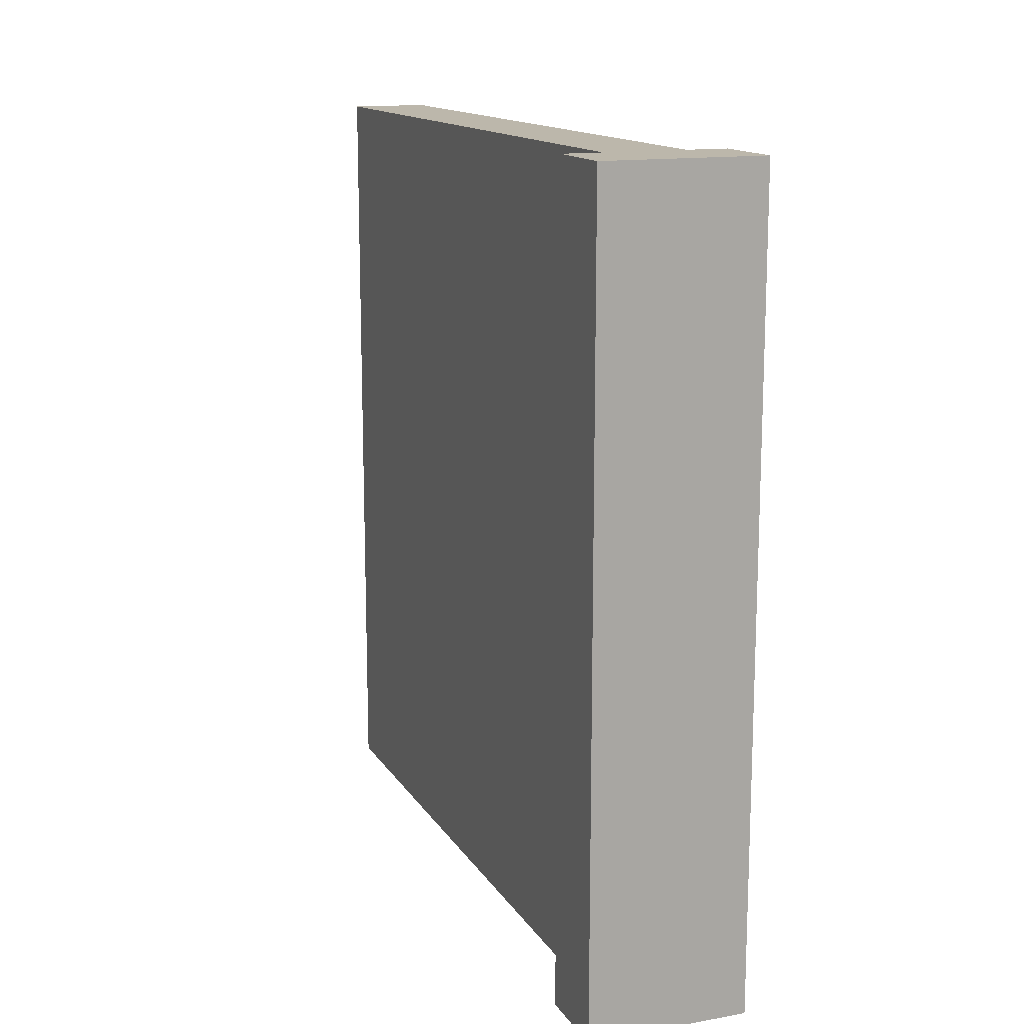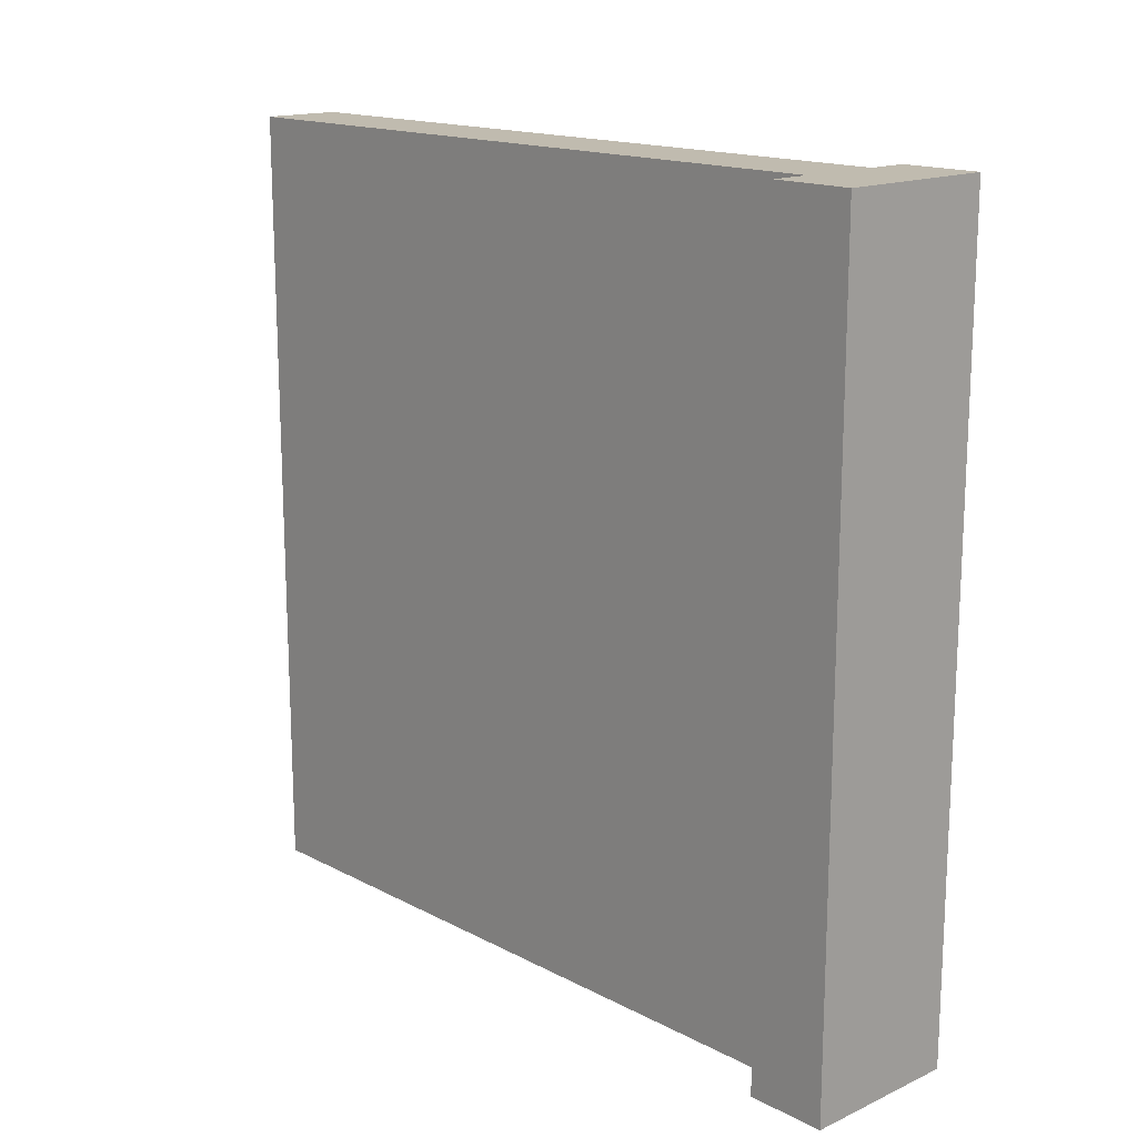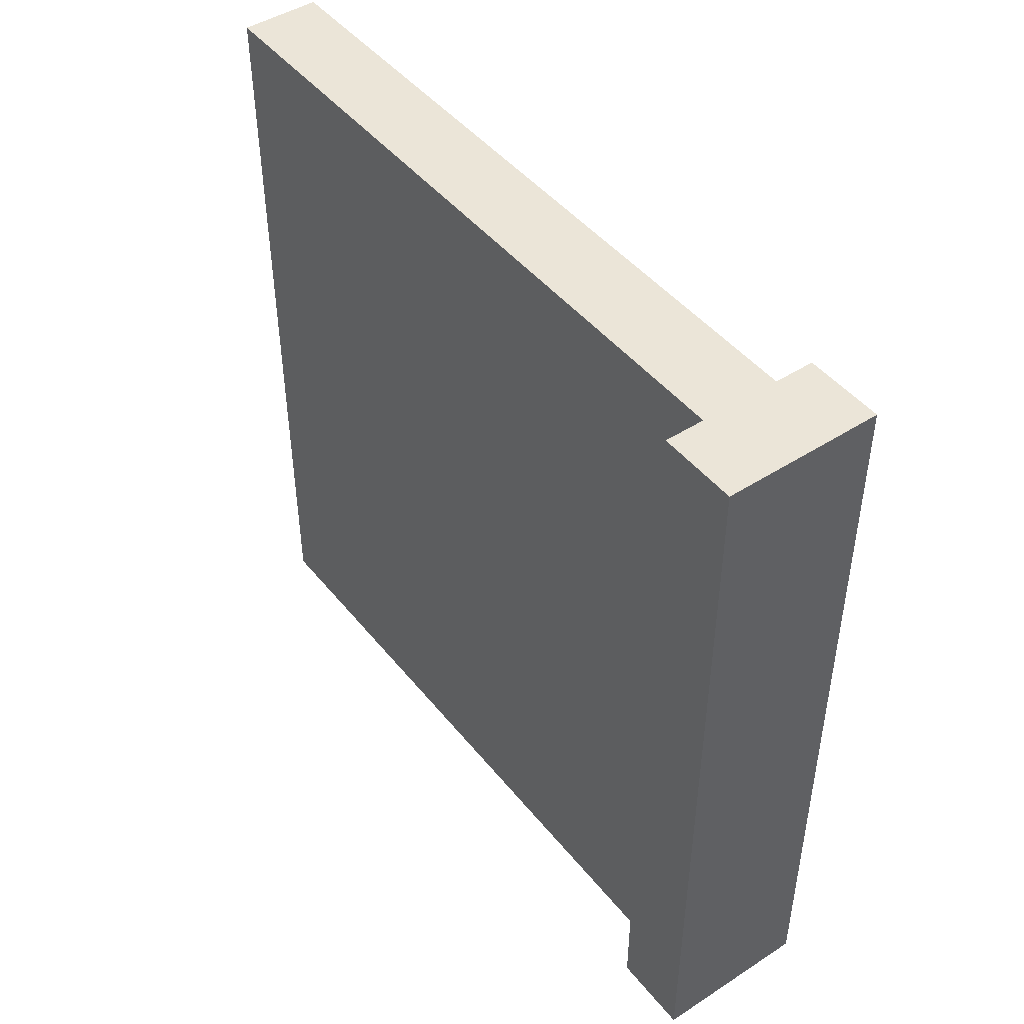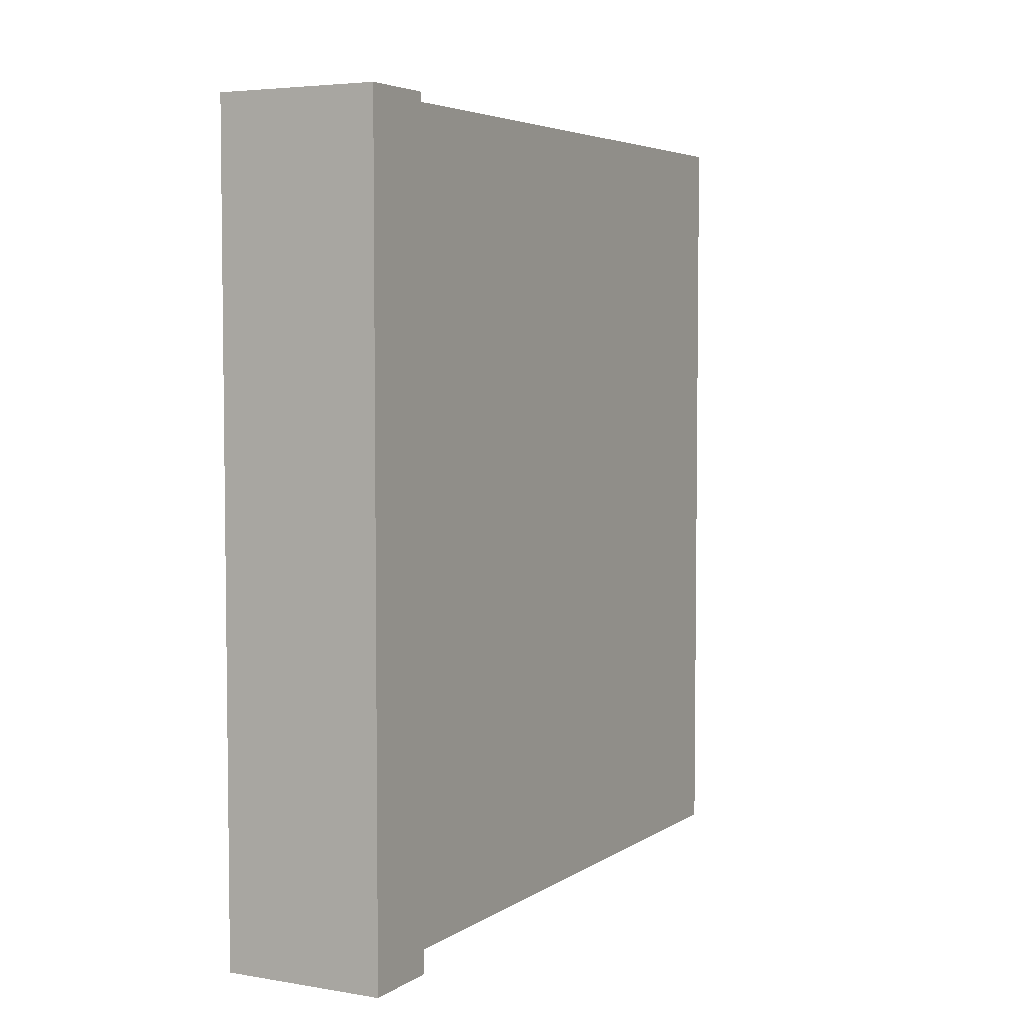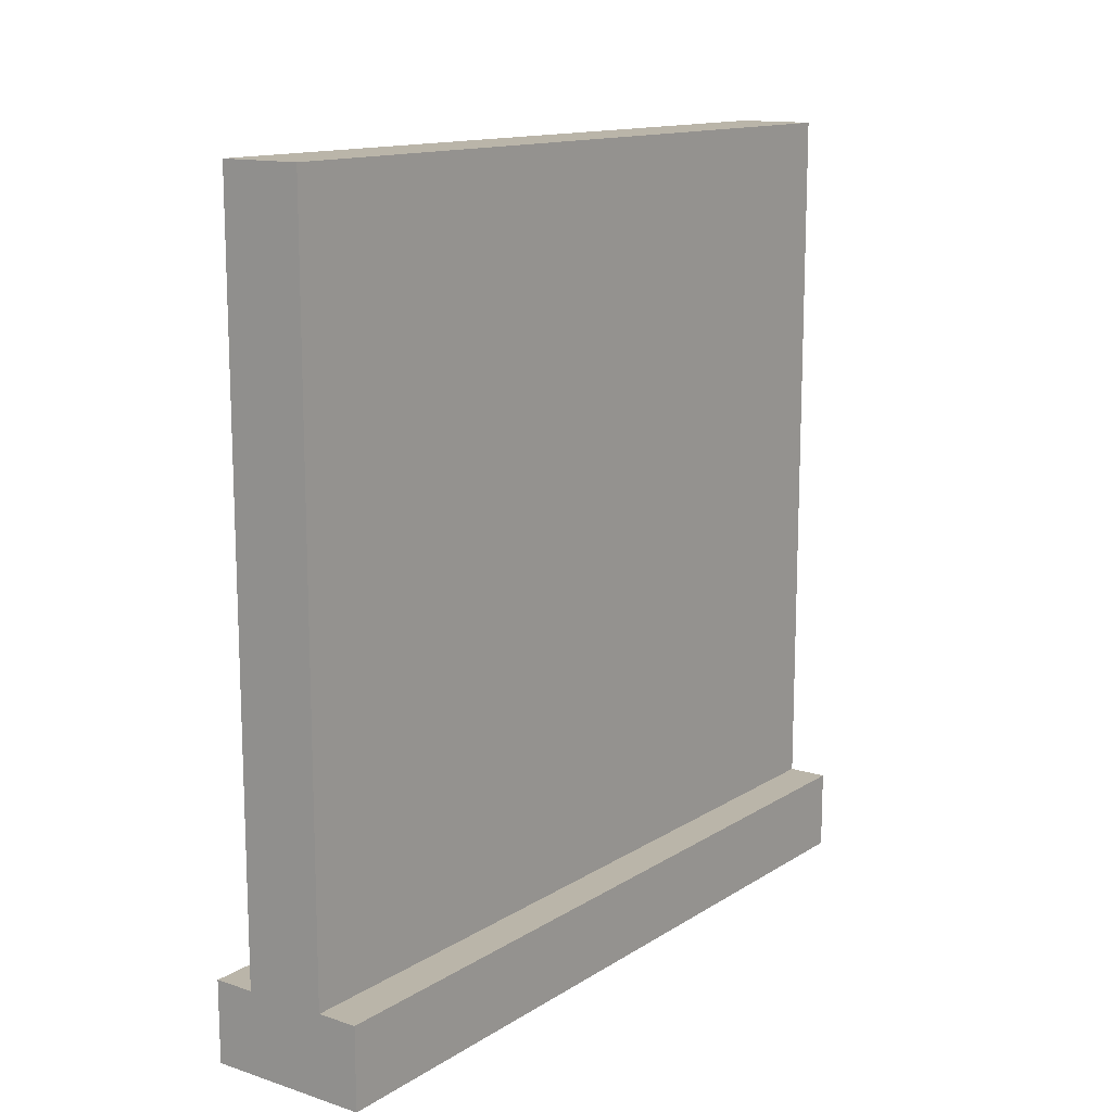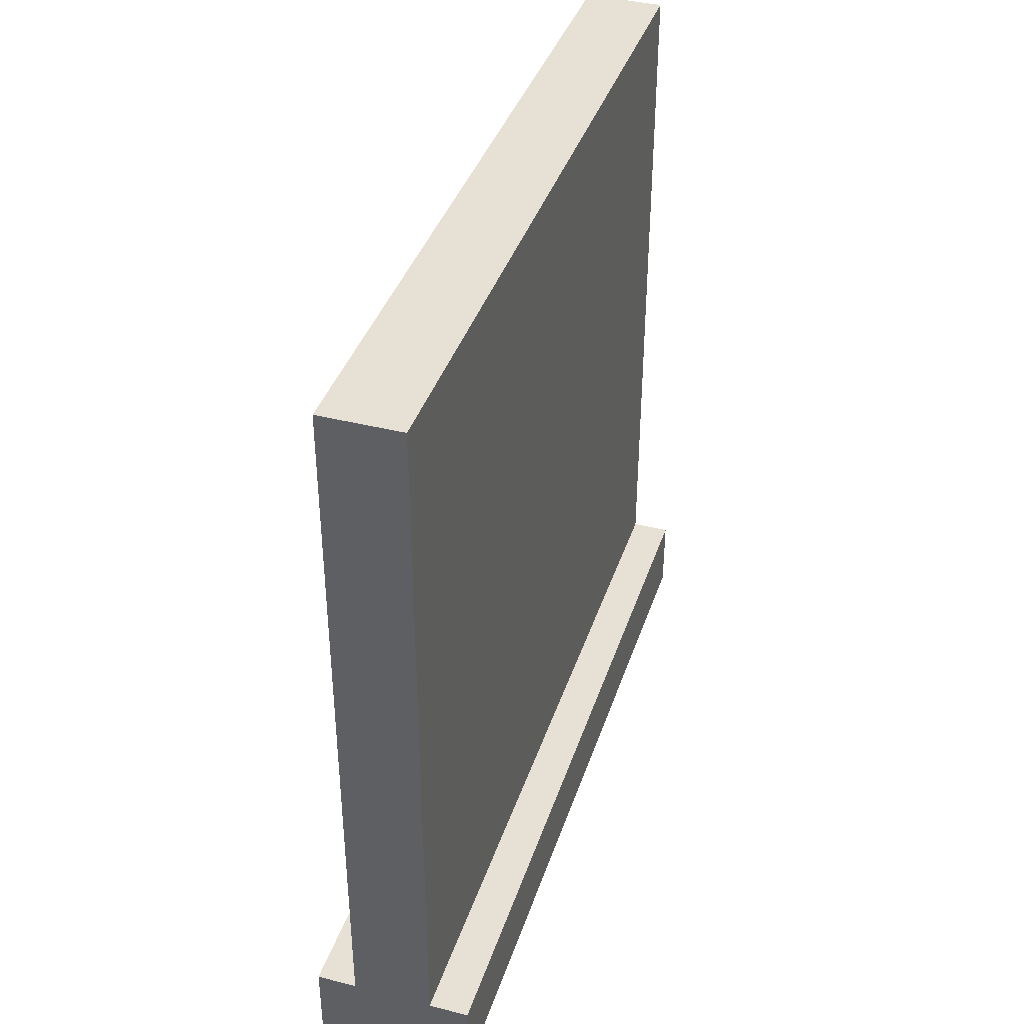
<metadata>
{"format":"obj","ext":"obj","renderer":"f3d","projection":"perspective","resolution":1024,"background":"white","views":[{"elev":14.3,"azim":-21.2,"up":"+Z"},{"elev":16.0,"azim":-43.1,"up":"+Z"},{"elev":46.0,"azim":-36.4,"up":"+Z"},{"elev":4.6,"azim":28.2,"up":"+Z"},{"elev":13.5,"azim":36.0,"up":"+Y"},{"elev":39.1,"azim":17.6,"up":"+Y"}]}
</metadata>
<code>
o Window
g Cube (6)
v 0.1 -0.46 0.5
v -0.1 -0.46 0.5
v 0.1 -0.4 0.5
v -0.1 -0.4 0.5
v -0.1 -0.46 -0.5
v -0.1 -0.4 -0.5
v 0.1 -0.46 -0.5
v 0.1 -0.4 -0.5
v 0.1 -0.5 -0.5
v -0.1 -0.5 -0.5
v 0.1 -0.5 0.5
v -0.1 -0.5 0.5
v 0.05 -0.4 0.5
v -0.05 -0.4 0.5
v 0.05 0.5 0.5
v -0.05 0.5 0.5
v -0.05 -0.4 -0.5
v -0.05 0.5 -0.5
v 0.05 -0.4 -0.5
v 0.05 0.5 -0.5
f 11 12 10 9
f 9 10 5 7
f 11 9 7 1
f 10 12 2 5
f 12 11 1 2
f 3 4 2 1
f 4 6 5 2
f 6 8 7 5
f 8 3 1 7
f 8 6 4 3
f 15 16 14 13
f 16 18 17 14
f 18 20 19 17
f 20 15 13 19
f 20 18 16 15
f 13 14 17 19

</code>
